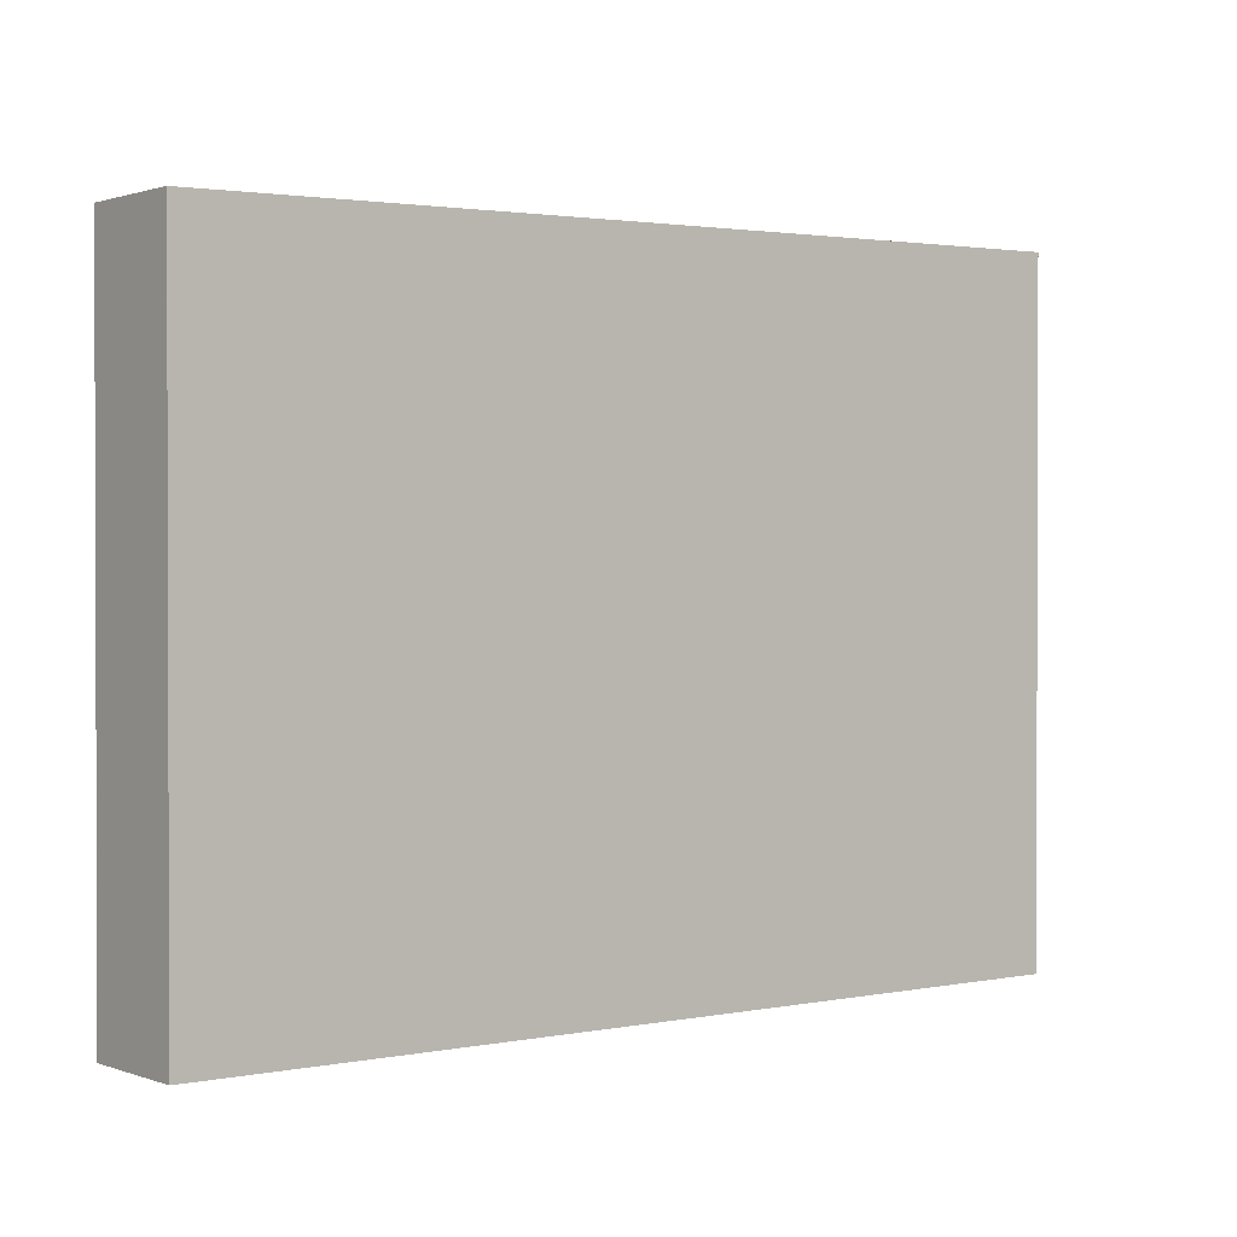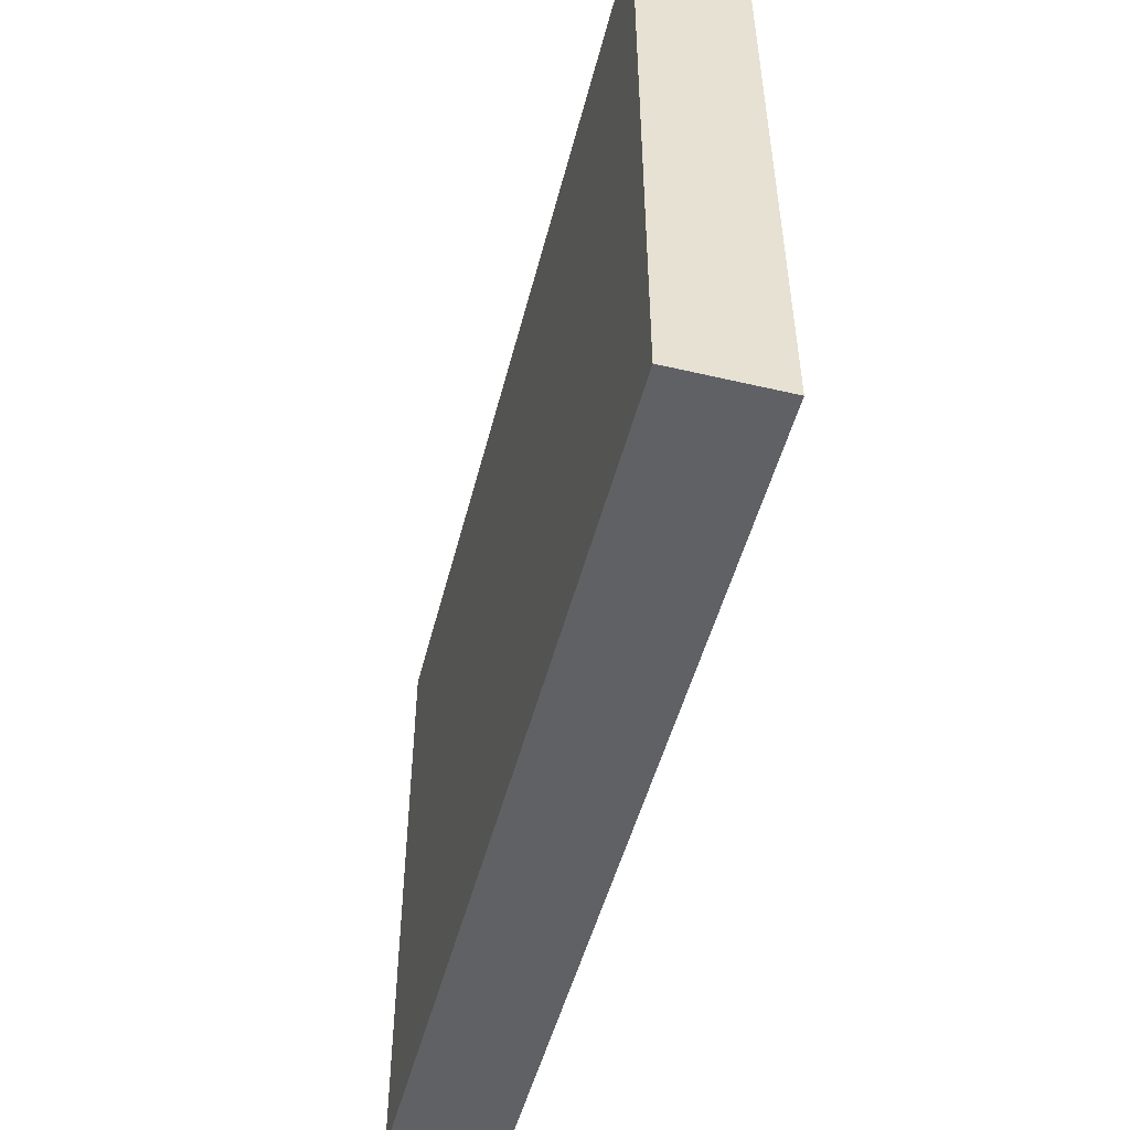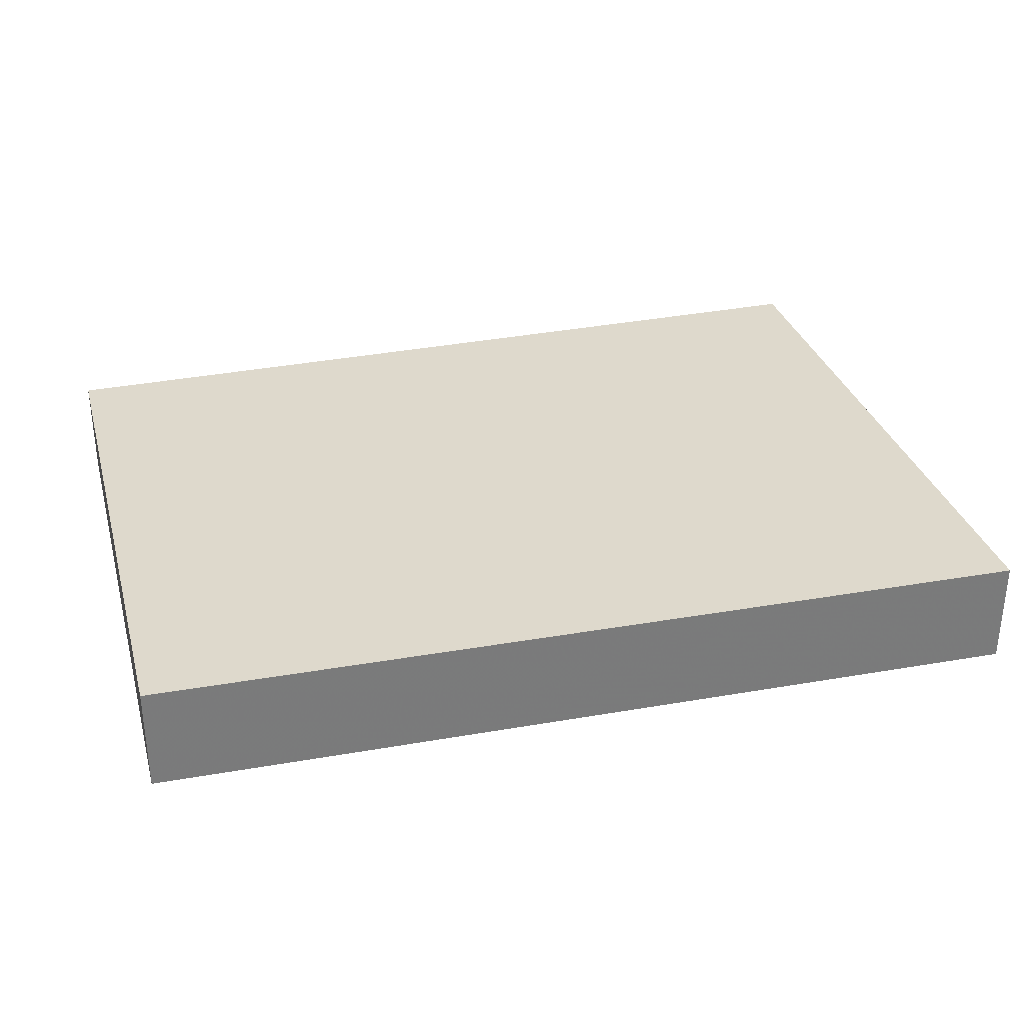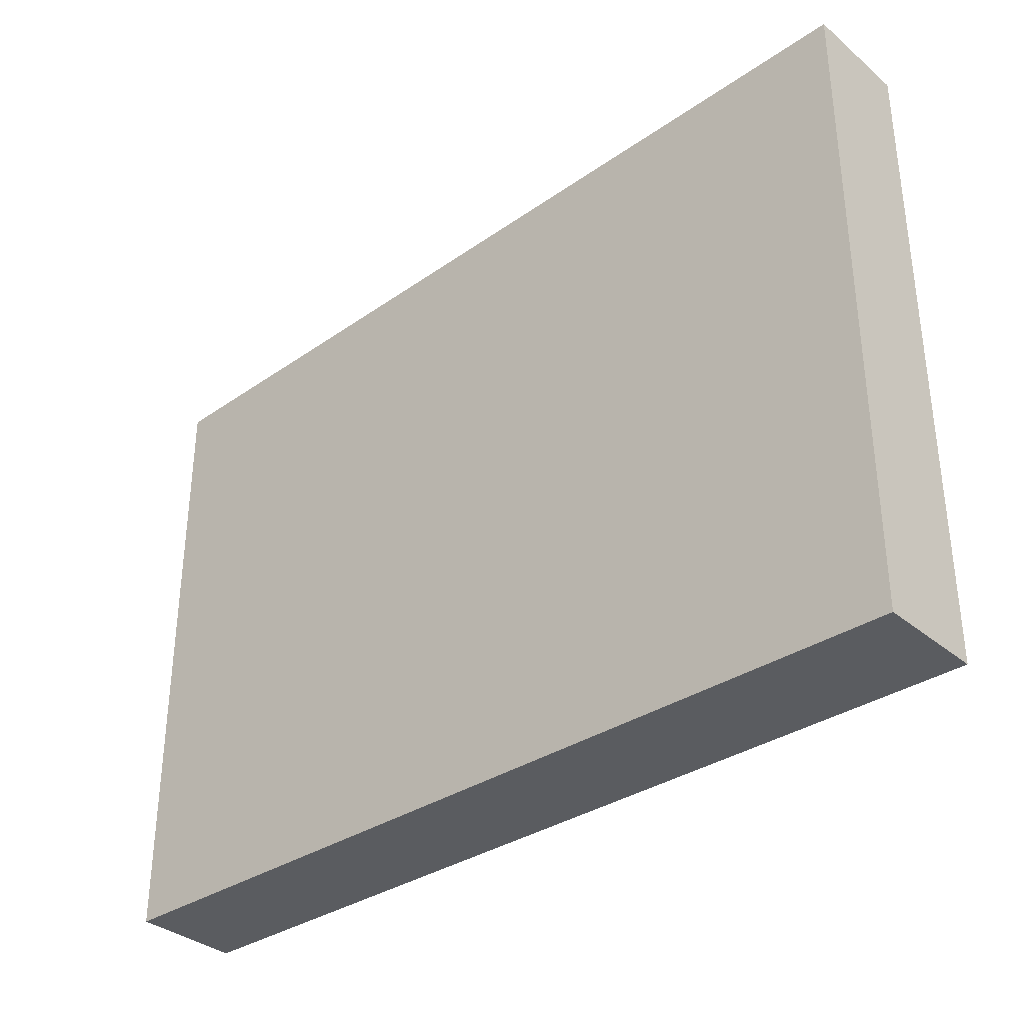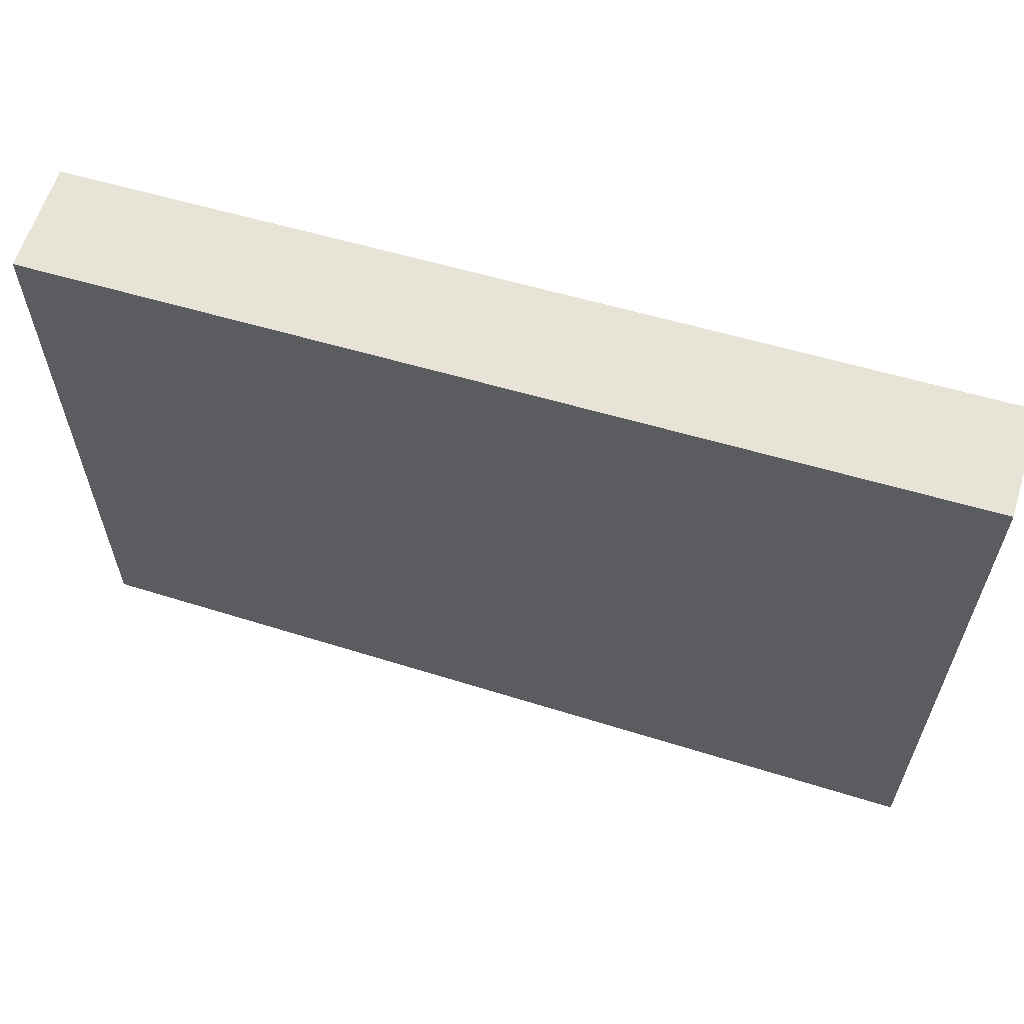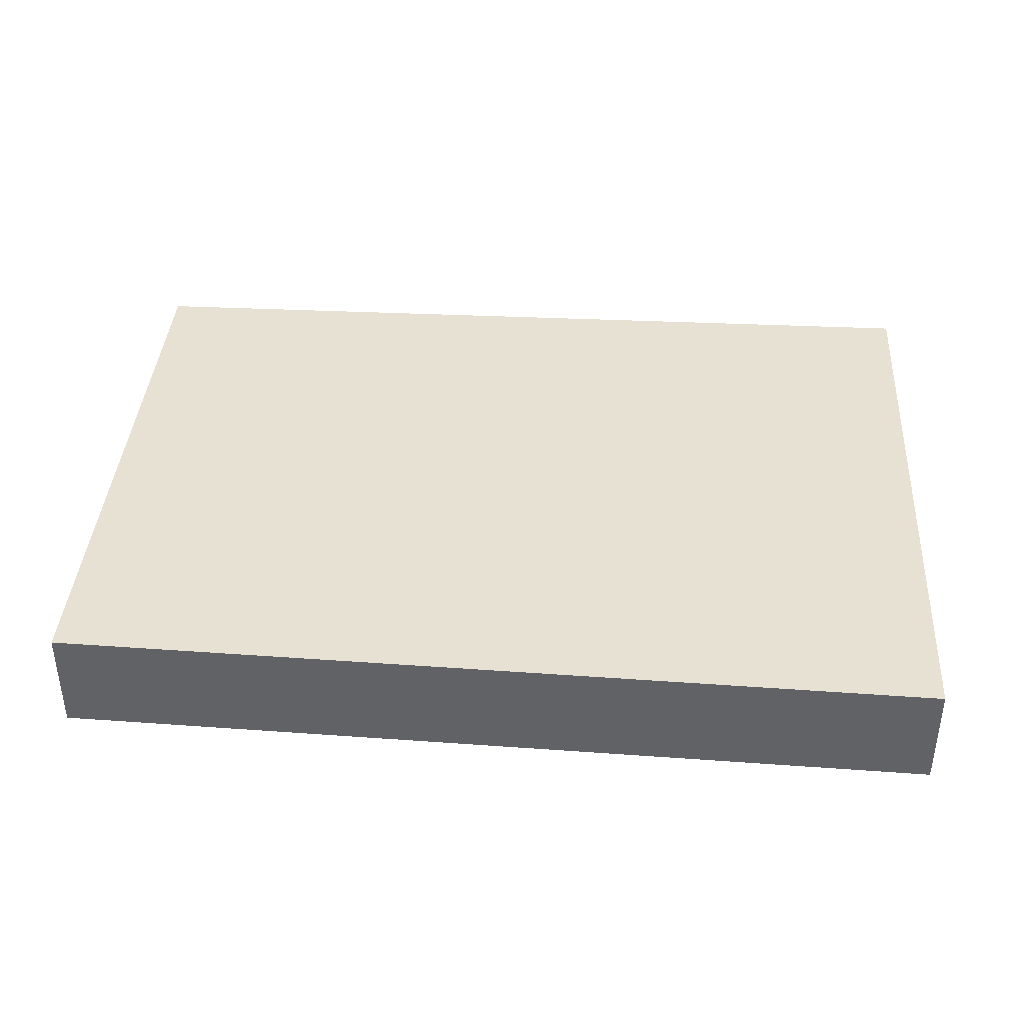
<metadata>
{"format":"obj","ext":"obj","renderer":"f3d","projection":"perspective","resolution":1024,"background":"white","views":[{"elev":1.0,"azim":141.2,"up":"+Y"},{"elev":-50.6,"azim":-104.4,"up":"+Y"},{"elev":32.0,"azim":164.8,"up":"+Z"},{"elev":-34.7,"azim":-138.0,"up":"+Y"},{"elev":61.3,"azim":-162.6,"up":"+Y"},{"elev":38.9,"azim":-176.2,"up":"+Z"}]}
</metadata>
<code>
v  89.98 -20.83 -3.364
v  149.9 -20.32 -3.362
v  149.9 21.85 -3.362
v  89.98 23.33 -3.364
v  149.9 -20.32 3.828
v  89.98 -20.83 3.836
v  89.98 23.33 3.836
v  149.9 21.85 3.828
g Object47
f 1 2 3 4
f 5 6 7 8
f 5 2 1 6
f 7 6 1 4
f 7 4 3 8
f 5 8 3 2

</code>
